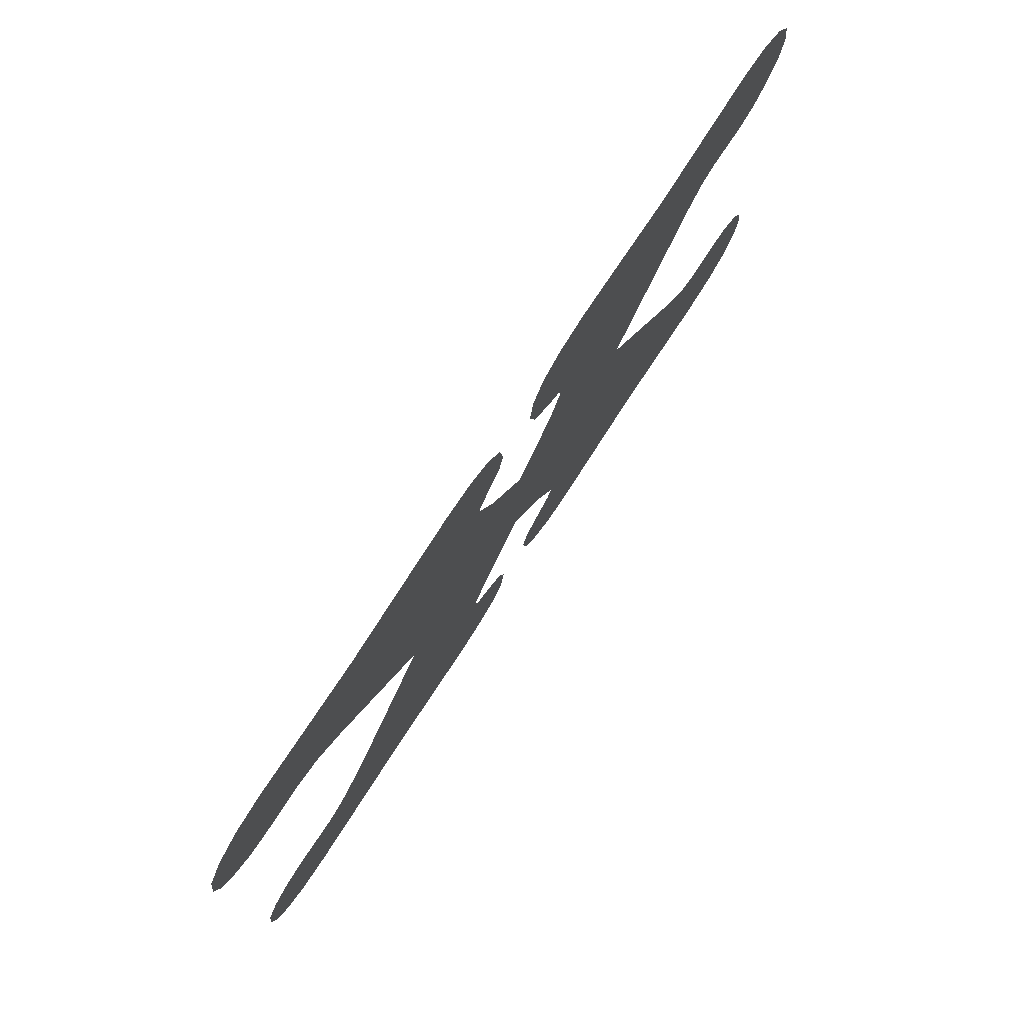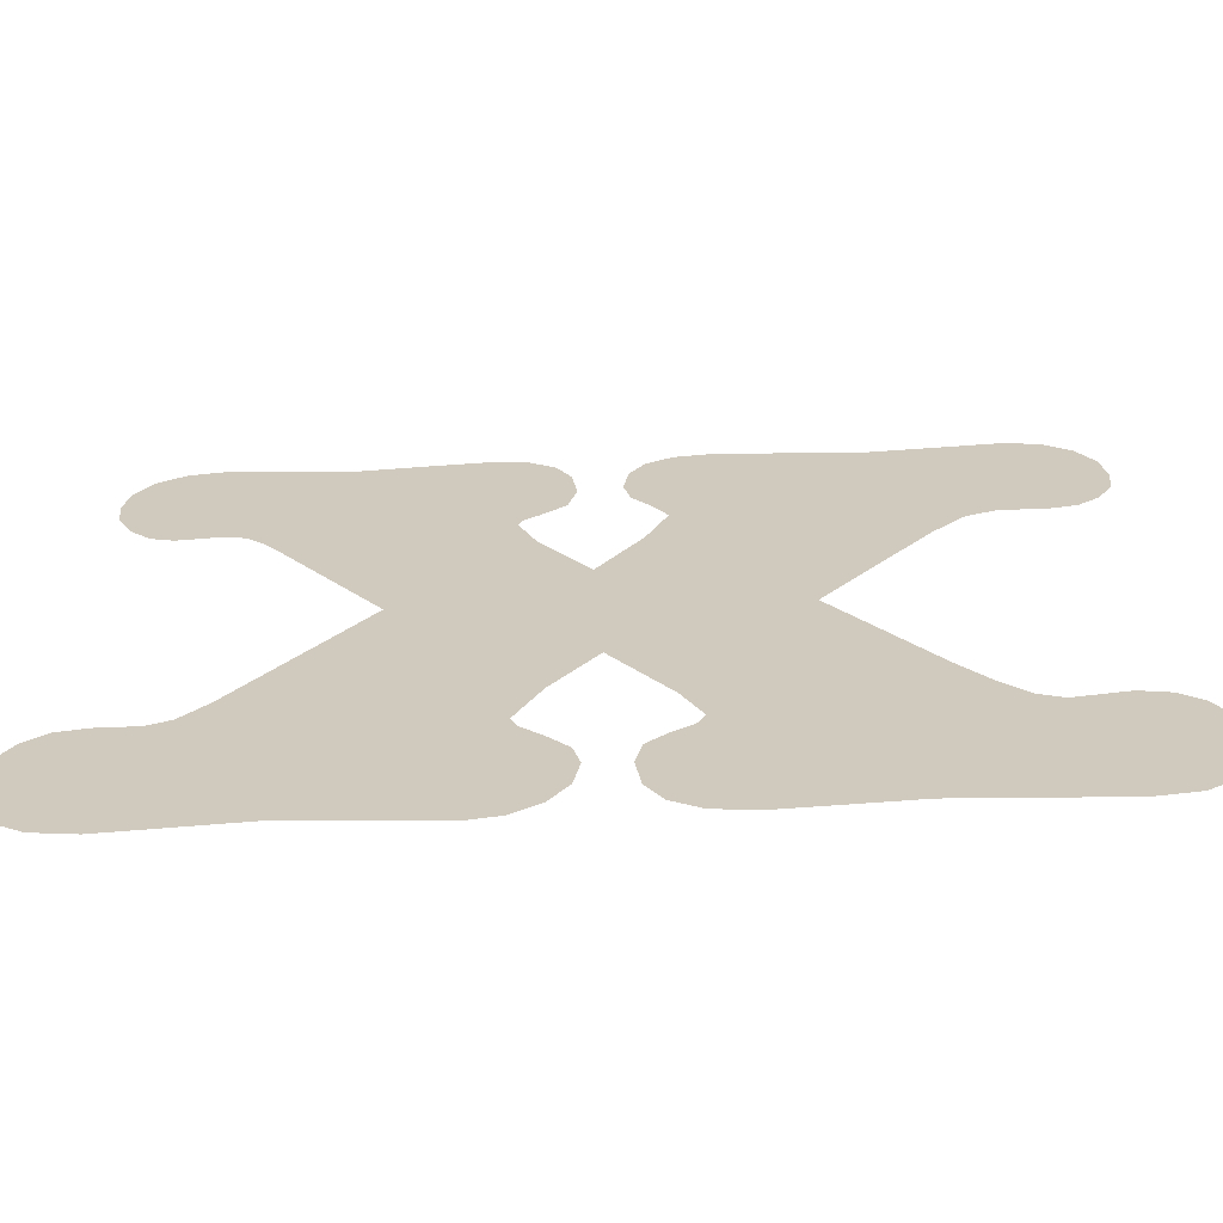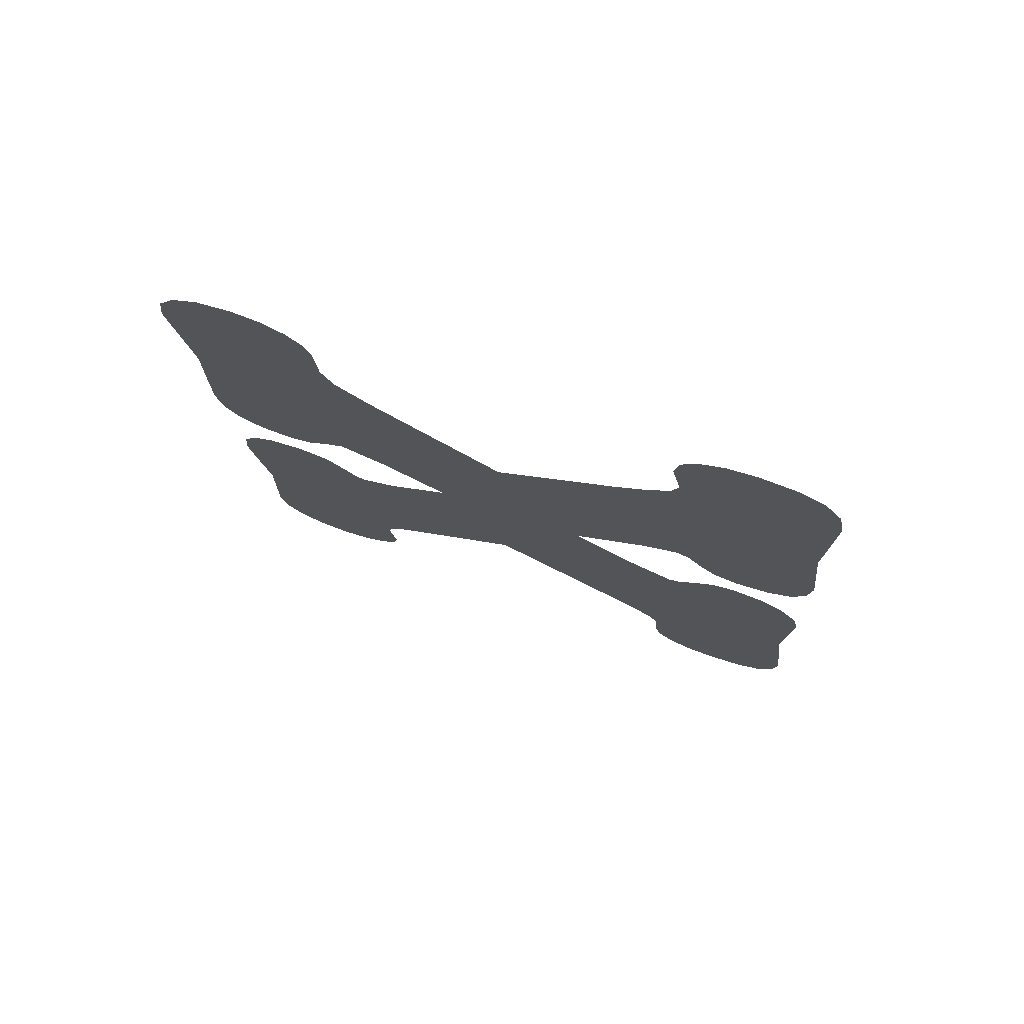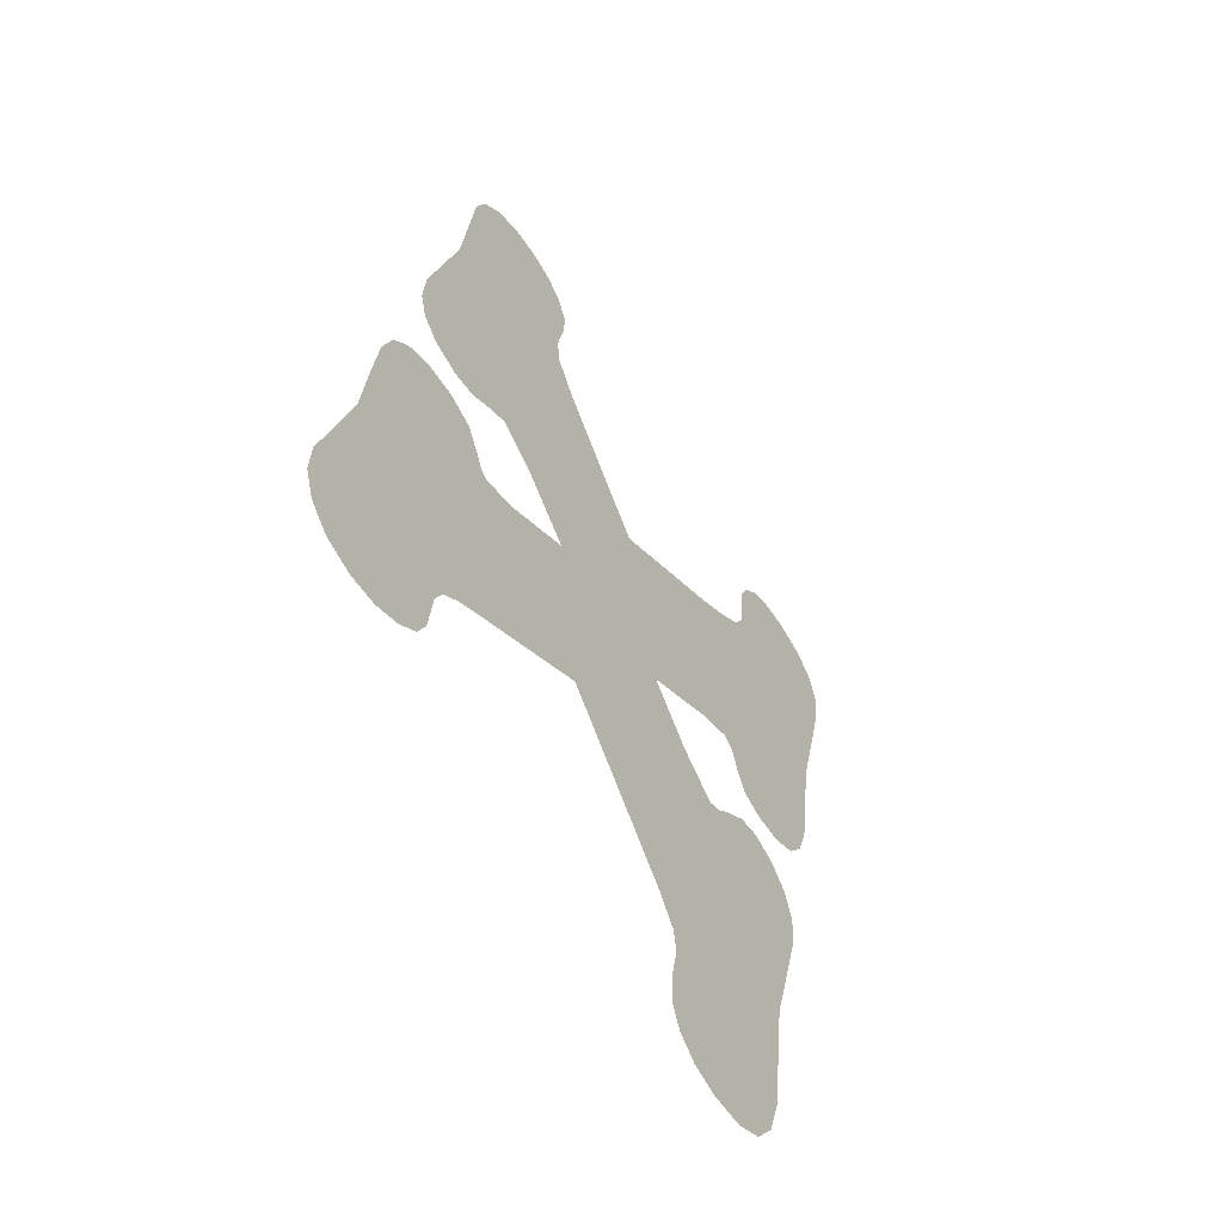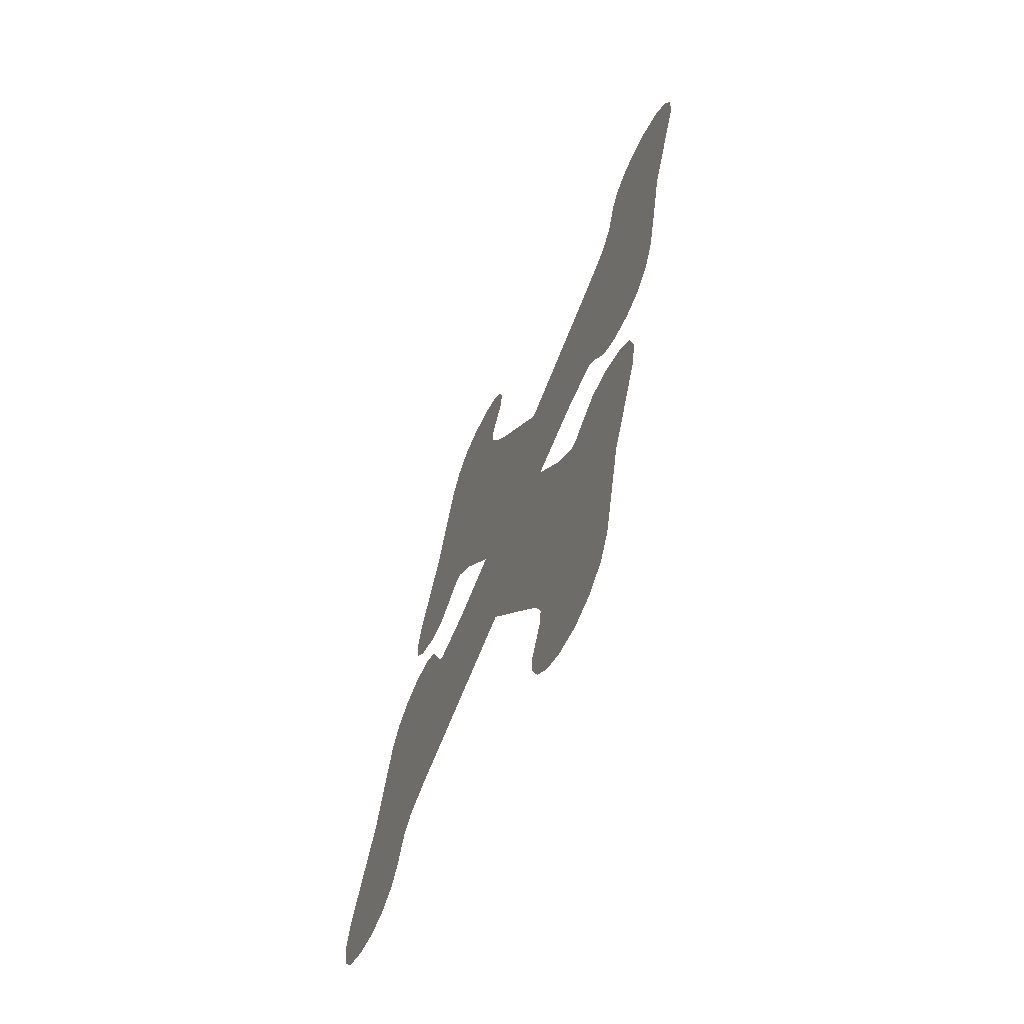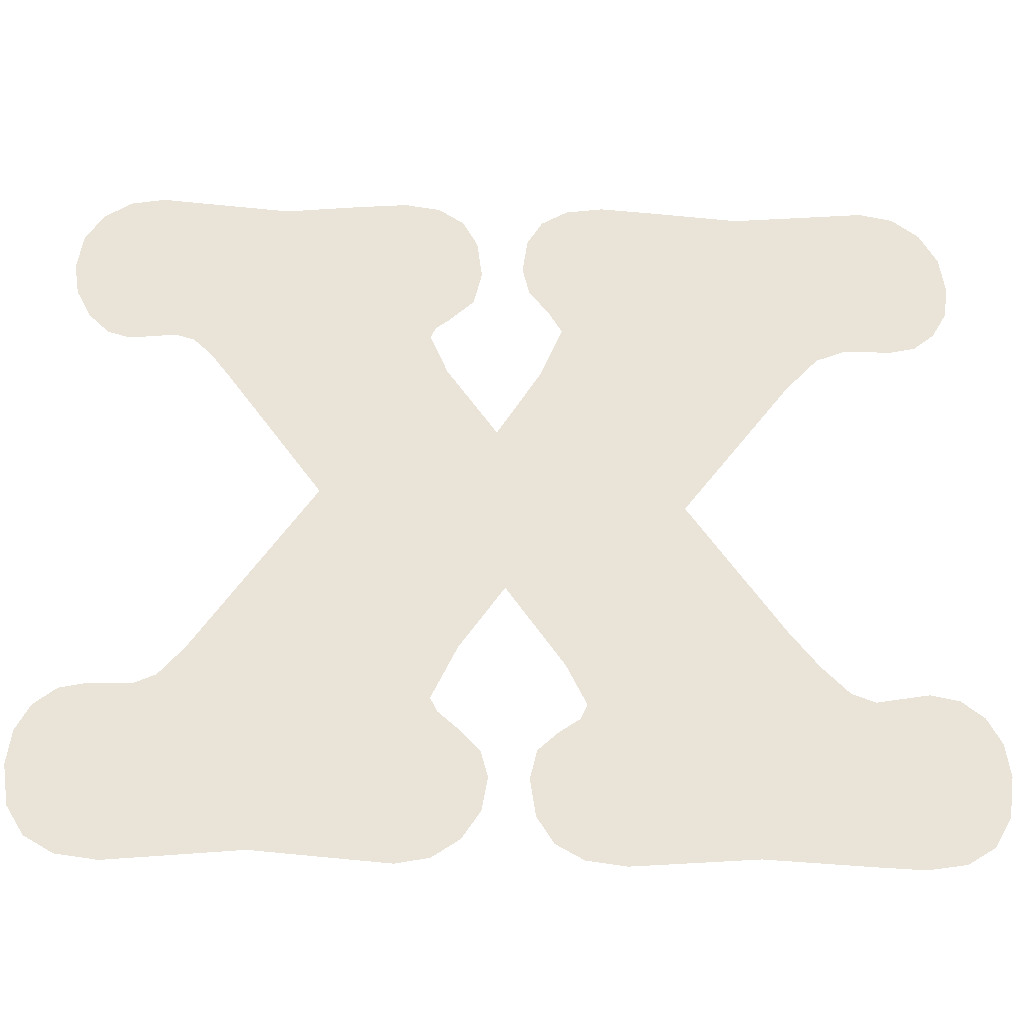
<metadata>
{"format":"obj","ext":"obj","renderer":"f3d","projection":"perspective","resolution":1024,"background":"white","views":[{"elev":78.7,"azim":24.6,"up":"+Y"},{"elev":-66.9,"azim":-96.4,"up":"+Y"},{"elev":67.2,"azim":-70.1,"up":"+Z"},{"elev":-69.4,"azim":-147.3,"up":"+Z"},{"elev":-43.2,"azim":157.8,"up":"+Z"},{"elev":-28.4,"azim":-100.8,"up":"+Y"}]}
</metadata>
<code>
o #ID1080
v 0.3802 0.2701 -0.2374
v 0.3802 0.2667 -0.2369
v 0.3801 0.2705 -0.2367
v 0.3802 0.2673 -0.2372
v 0.3803 0.2679 -0.2378
v 0.3803 0.2695 -0.2378
v 0.3803 0.2686 -0.2379
v 0.3801 0.2562 -0.2364
v 0.38 0.2706 -0.2358
v 0.3802 0.2572 -0.2369
v 0.3803 0.2654 -0.2375
v 0.3804 0.2592 -0.2384
v 0.3804 0.2636 -0.2386
v 0.3806 0.2576 -0.2395
v 0.3806 0.2654 -0.2398
v 0.3807 0.2563 -0.2401
v 0.3807 0.2665 -0.2403
v 0.3805 0.2549 -0.2389
v 0.3805 0.2534 -0.2389
v 0.3805 0.2543 -0.2387
v 0.3806 0.2527 -0.2394
v 0.3806 0.2555 -0.2394
v 0.3807 0.2523 -0.2401
v 0.3807 0.2559 -0.24
v 0.3808 0.2521 -0.2409
v 0.3787 0.2692 -0.227
v 0.3787 0.2674 -0.2269
v 0.3786 0.2682 -0.2268
v 0.3787 0.2668 -0.2273
v 0.3787 0.2699 -0.2274
v 0.3788 0.2664 -0.2278
v 0.3788 0.2705 -0.2281
v 0.3789 0.2663 -0.2284
v 0.379 0.2706 -0.2289
v 0.379 0.2663 -0.229
v 0.3792 0.2705 -0.2306
v 0.3791 0.2663 -0.2296
v 0.3792 0.266 -0.2304
v 0.3793 0.2651 -0.2312
v 0.3795 0.2703 -0.2323
v 0.3797 0.2615 -0.2339
v 0.3798 0.2705 -0.2344
v 0.3798 0.2522 -0.234
v 0.38 0.2521 -0.2355
v 0.3802 0.2522 -0.2365
v 0.3802 0.2558 -0.2366
v 0.3803 0.2526 -0.2372
v 0.3802 0.2554 -0.2371
v 0.3803 0.255 -0.2376
v 0.3803 0.2533 -0.2376
v 0.3804 0.2542 -0.2378
v 0.3786 0.2553 -0.2266
v 0.3786 0.2534 -0.2266
v 0.3786 0.2545 -0.2265
v 0.3787 0.256 -0.2269
v 0.3787 0.2527 -0.227
v 0.3788 0.2564 -0.2275
v 0.3788 0.2523 -0.2277
v 0.3789 0.2565 -0.2282
v 0.379 0.2521 -0.2287
v 0.379 0.2564 -0.2289
v 0.3792 0.2522 -0.2299
v 0.3791 0.2563 -0.2295
v 0.3792 0.2566 -0.2301
v 0.3795 0.2523 -0.2325
v 0.3793 0.2572 -0.2308
v 0.3794 0.2581 -0.2315
v 0.3805 0.2694 -0.2391
v 0.3805 0.2676 -0.2392
v 0.3805 0.2684 -0.239
v 0.3806 0.2701 -0.2395
v 0.3806 0.267 -0.2398
v 0.3807 0.2705 -0.2401
v 0.3807 0.2667 -0.2402
v 0.3808 0.2706 -0.241
v 0.3811 0.2523 -0.2426
v 0.381 0.2705 -0.2424
v 0.3811 0.2619 -0.243
v 0.3813 0.2703 -0.2441
v 0.3815 0.2652 -0.2454
v 0.3815 0.2705 -0.2458
v 0.3815 0.2658 -0.2459
v 0.3818 0.2706 -0.2474
v 0.3816 0.2662 -0.2463
v 0.3817 0.2664 -0.2468
v 0.3818 0.2663 -0.2474
v 0.3819 0.2663 -0.248
v 0.3819 0.2705 -0.2482
v 0.382 0.2664 -0.2485
v 0.382 0.27 -0.2489
v 0.382 0.2669 -0.249
v 0.3821 0.2693 -0.2494
v 0.3821 0.2676 -0.2494
v 0.3821 0.2684 -0.2495
v 0.3813 0.2524 -0.2443
v 0.3816 0.2575 -0.246
v 0.3817 0.2522 -0.2463
v 0.3817 0.2568 -0.2466
v 0.3819 0.2521 -0.2476
v 0.3818 0.2565 -0.2472
v 0.3819 0.2565 -0.2477
v 0.382 0.2523 -0.2486
v 0.3819 0.2565 -0.2482
v 0.382 0.2564 -0.2489
v 0.3821 0.2527 -0.2493
v 0.3821 0.256 -0.2494
v 0.3822 0.2534 -0.2498
v 0.3822 0.2553 -0.2498
v 0.3822 0.2544 -0.2499
f 1 2 3
f 3 2 1
f 2 1 4
f 4 1 2
f 4 1 5
f 5 1 4
f 5 1 6
f 6 1 5
f 5 6 7
f 7 6 5
f 3 8 9
f 9 8 3
f 8 3 10
f 10 3 8
f 10 3 2
f 2 3 10
f 10 2 11
f 11 2 10
f 10 11 12
f 12 11 10
f 12 11 13
f 13 11 12
f 12 13 14
f 14 13 12
f 14 13 15
f 15 13 14
f 14 15 16
f 16 15 14
f 16 15 17
f 17 15 16
f 18 19 20
f 20 19 18
f 19 18 21
f 21 18 19
f 21 18 22
f 22 18 21
f 21 22 23
f 23 22 21
f 23 22 24
f 24 22 23
f 23 24 16
f 16 24 23
f 23 16 25
f 25 16 23
f 25 16 17
f 17 16 25
f 26 27 28
f 28 27 26
f 27 26 29
f 29 26 27
f 29 26 30
f 30 26 29
f 29 30 31
f 31 30 29
f 31 30 32
f 32 30 31
f 31 32 33
f 33 32 31
f 33 32 34
f 34 32 33
f 33 34 35
f 35 34 33
f 35 34 36
f 36 34 35
f 35 36 37
f 37 36 35
f 37 36 38
f 38 36 37
f 38 36 39
f 39 36 38
f 39 36 40
f 40 36 39
f 39 40 41
f 41 40 39
f 41 40 42
f 42 40 41
f 41 42 43
f 43 42 41
f 43 42 44
f 44 42 43
f 44 42 9
f 9 42 44
f 44 9 45
f 45 9 44
f 45 9 8
f 8 9 45
f 45 8 46
f 46 8 45
f 45 46 47
f 47 46 45
f 47 46 48
f 48 46 47
f 47 48 49
f 49 48 47
f 47 49 50
f 50 49 47
f 50 49 51
f 51 49 50
f 52 53 54
f 54 53 52
f 53 52 55
f 55 52 53
f 53 55 56
f 56 55 53
f 56 55 57
f 57 55 56
f 56 57 58
f 58 57 56
f 58 57 59
f 59 57 58
f 58 59 60
f 60 59 58
f 60 59 61
f 61 59 60
f 60 61 62
f 62 61 60
f 62 61 63
f 63 61 62
f 62 63 64
f 64 63 62
f 62 64 65
f 65 64 62
f 65 64 66
f 66 64 65
f 65 66 67
f 67 66 65
f 65 67 41
f 41 67 65
f 65 41 43
f 43 41 65
f 68 69 70
f 70 69 68
f 69 68 71
f 71 68 69
f 69 71 72
f 72 71 69
f 72 71 73
f 73 71 72
f 72 73 74
f 74 73 72
f 74 73 75
f 75 73 74
f 74 75 17
f 17 75 74
f 17 75 25
f 25 75 17
f 25 75 76
f 76 75 25
f 76 75 77
f 77 75 76
f 76 77 78
f 78 77 76
f 78 77 79
f 79 77 78
f 78 79 80
f 80 79 78
f 80 79 81
f 81 79 80
f 80 81 82
f 82 81 80
f 82 81 83
f 83 81 82
f 82 83 84
f 84 83 82
f 84 83 85
f 85 83 84
f 85 83 86
f 86 83 85
f 86 83 87
f 87 83 86
f 87 83 88
f 88 83 87
f 87 88 89
f 89 88 87
f 89 88 90
f 90 88 89
f 89 90 91
f 91 90 89
f 91 90 92
f 92 90 91
f 91 92 93
f 93 92 91
f 93 92 94
f 94 92 93
f 78 95 76
f 76 95 78
f 95 78 96
f 96 78 95
f 95 96 97
f 97 96 95
f 97 96 98
f 98 96 97
f 97 98 99
f 99 98 97
f 99 98 100
f 100 98 99
f 99 100 101
f 101 100 99
f 99 101 102
f 102 101 99
f 102 101 103
f 103 101 102
f 102 103 104
f 104 103 102
f 102 104 105
f 105 104 102
f 105 104 106
f 106 104 105
f 105 106 107
f 107 106 105
f 107 106 108
f 108 106 107
f 107 108 109
f 109 108 107

</code>
